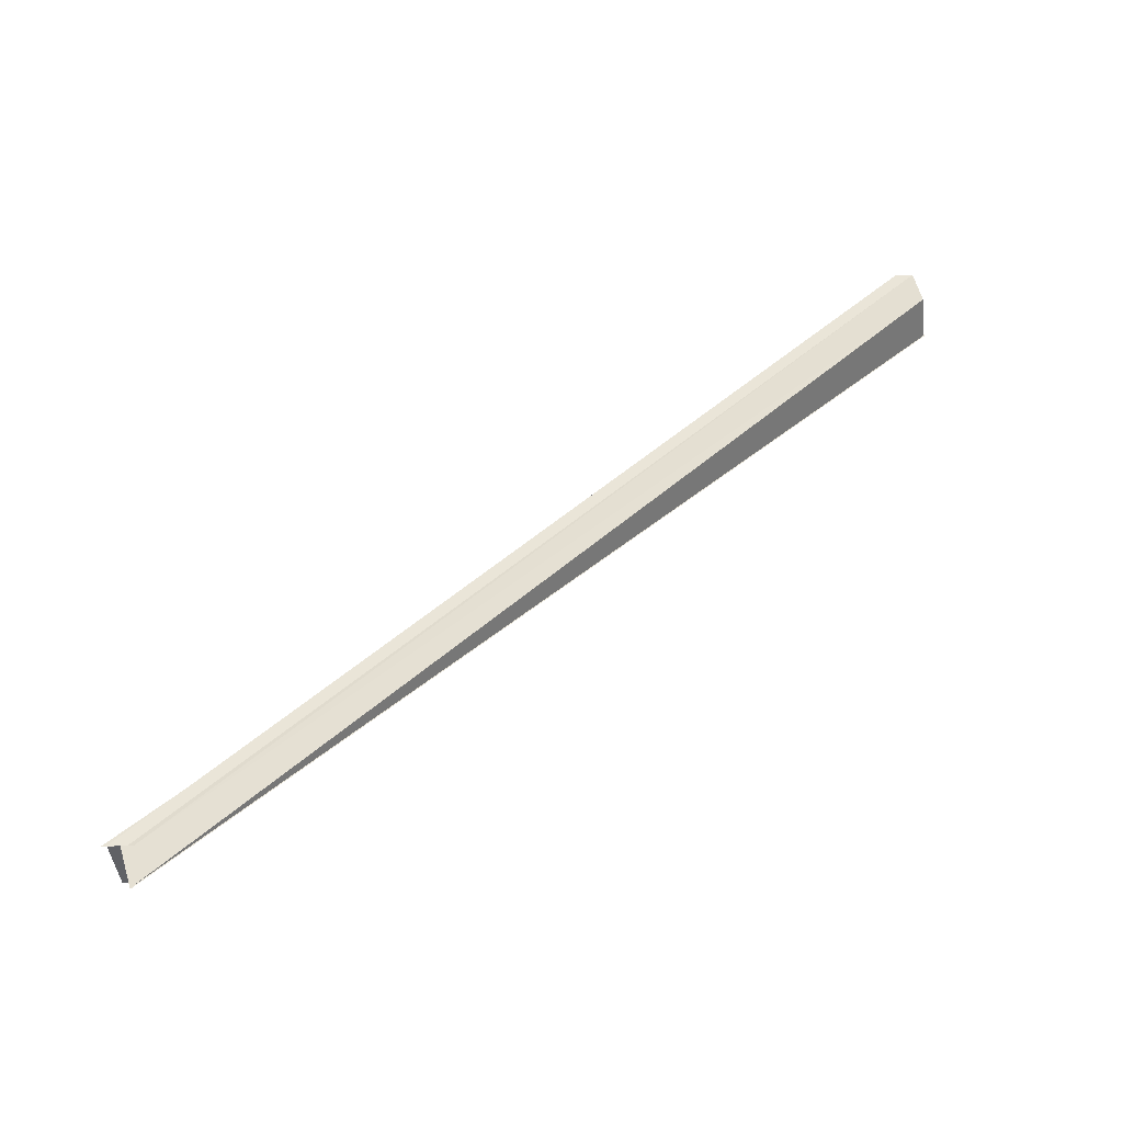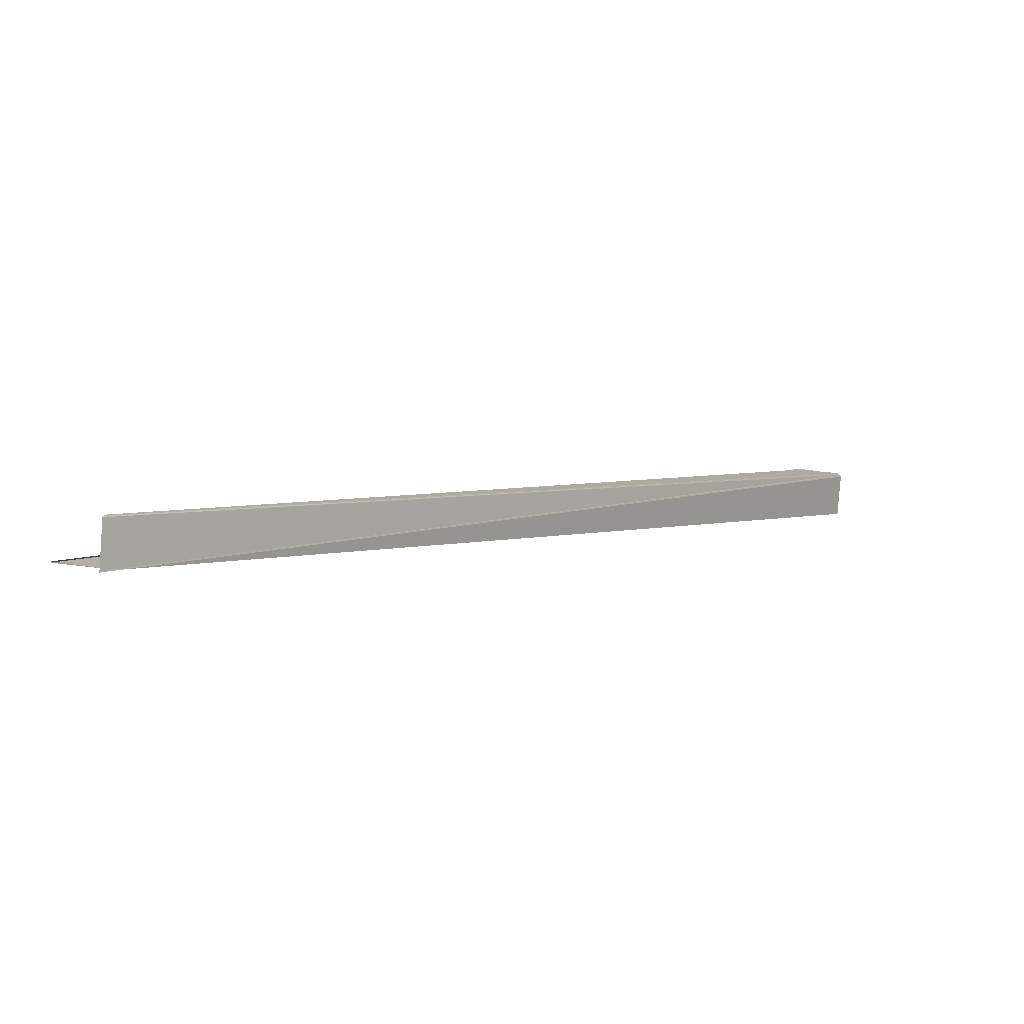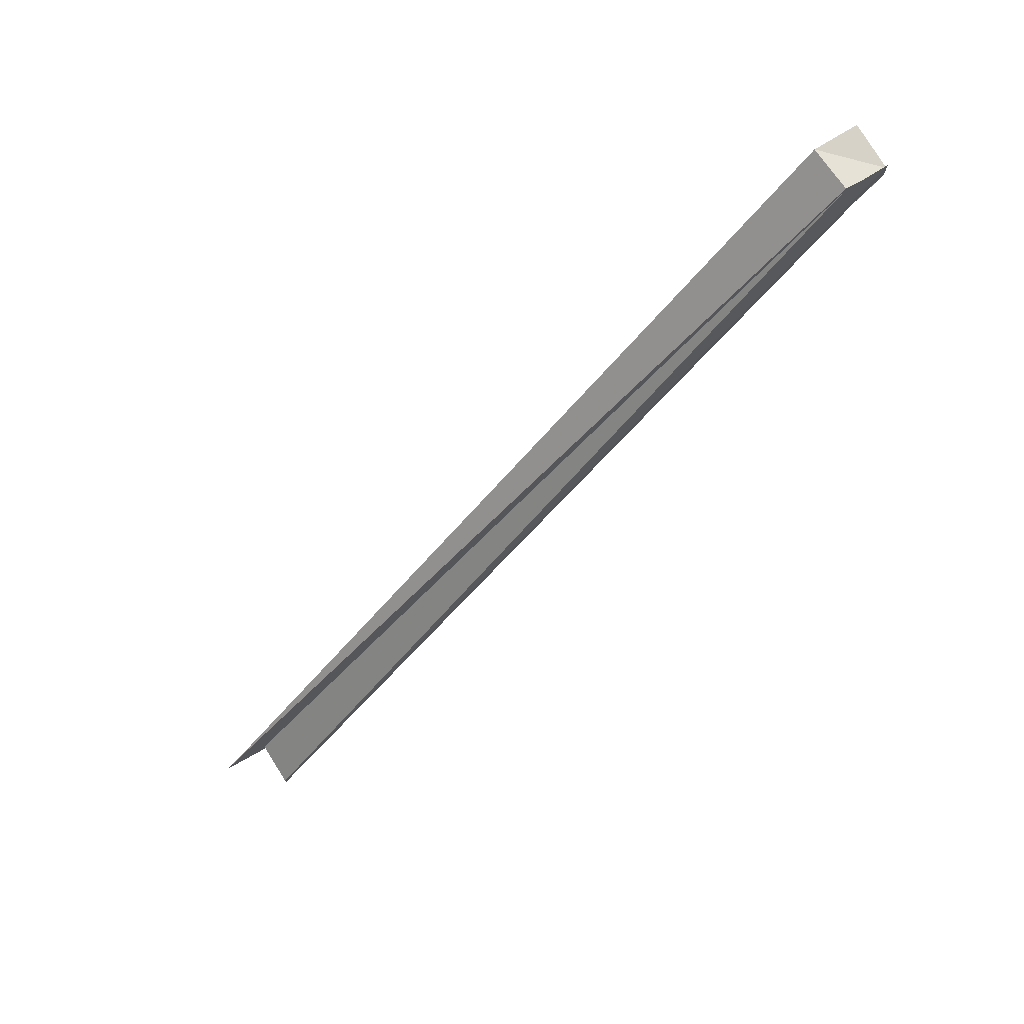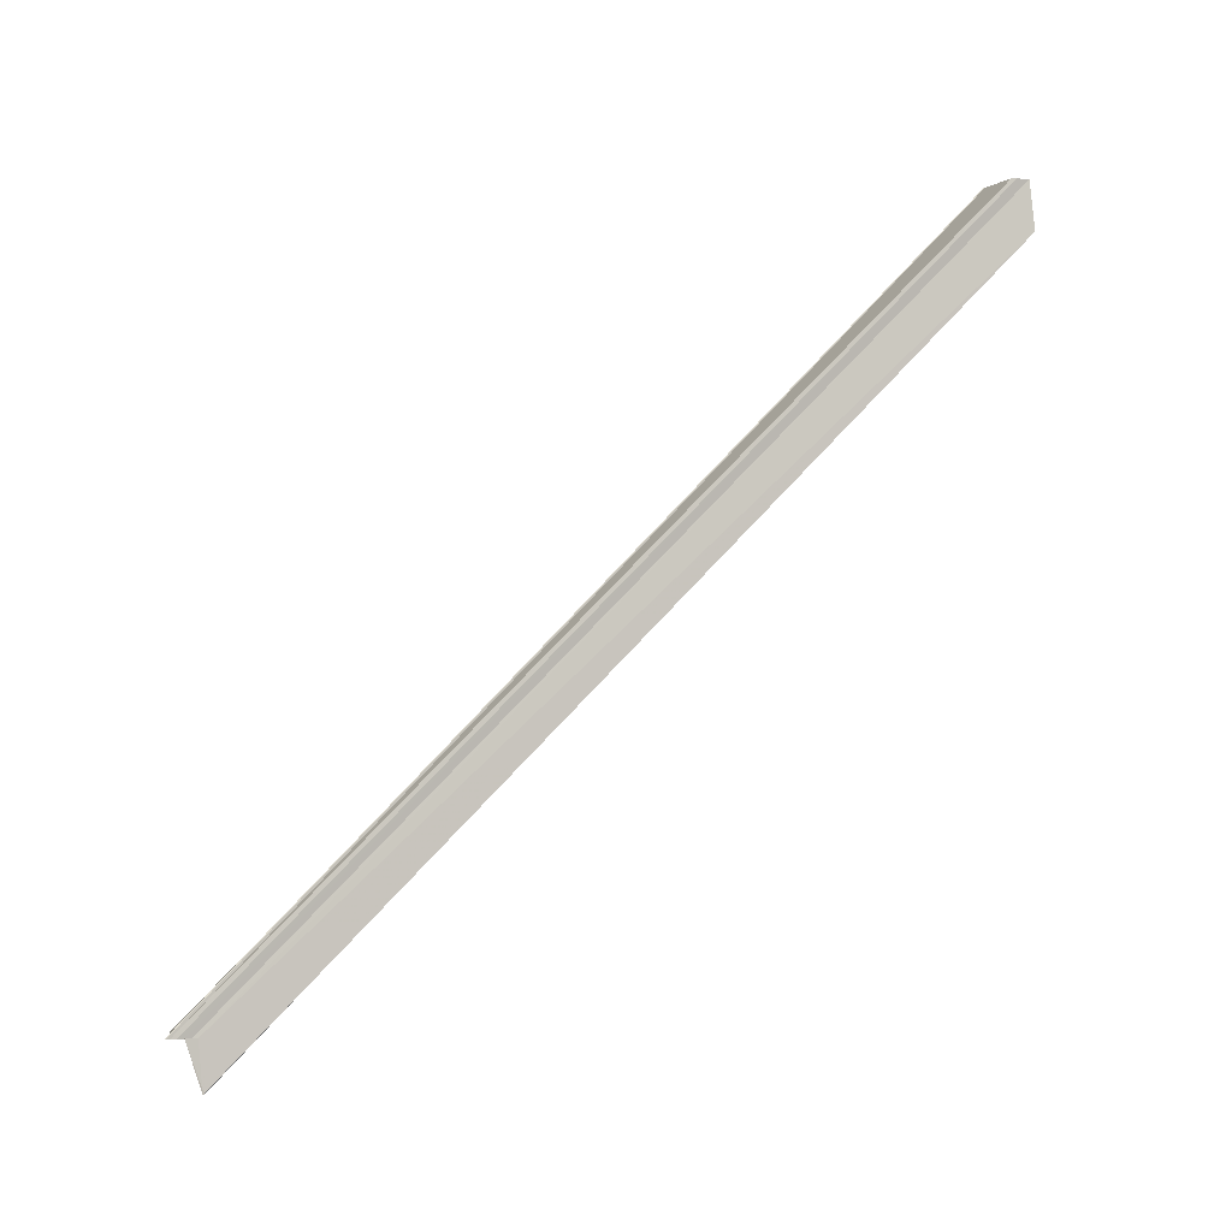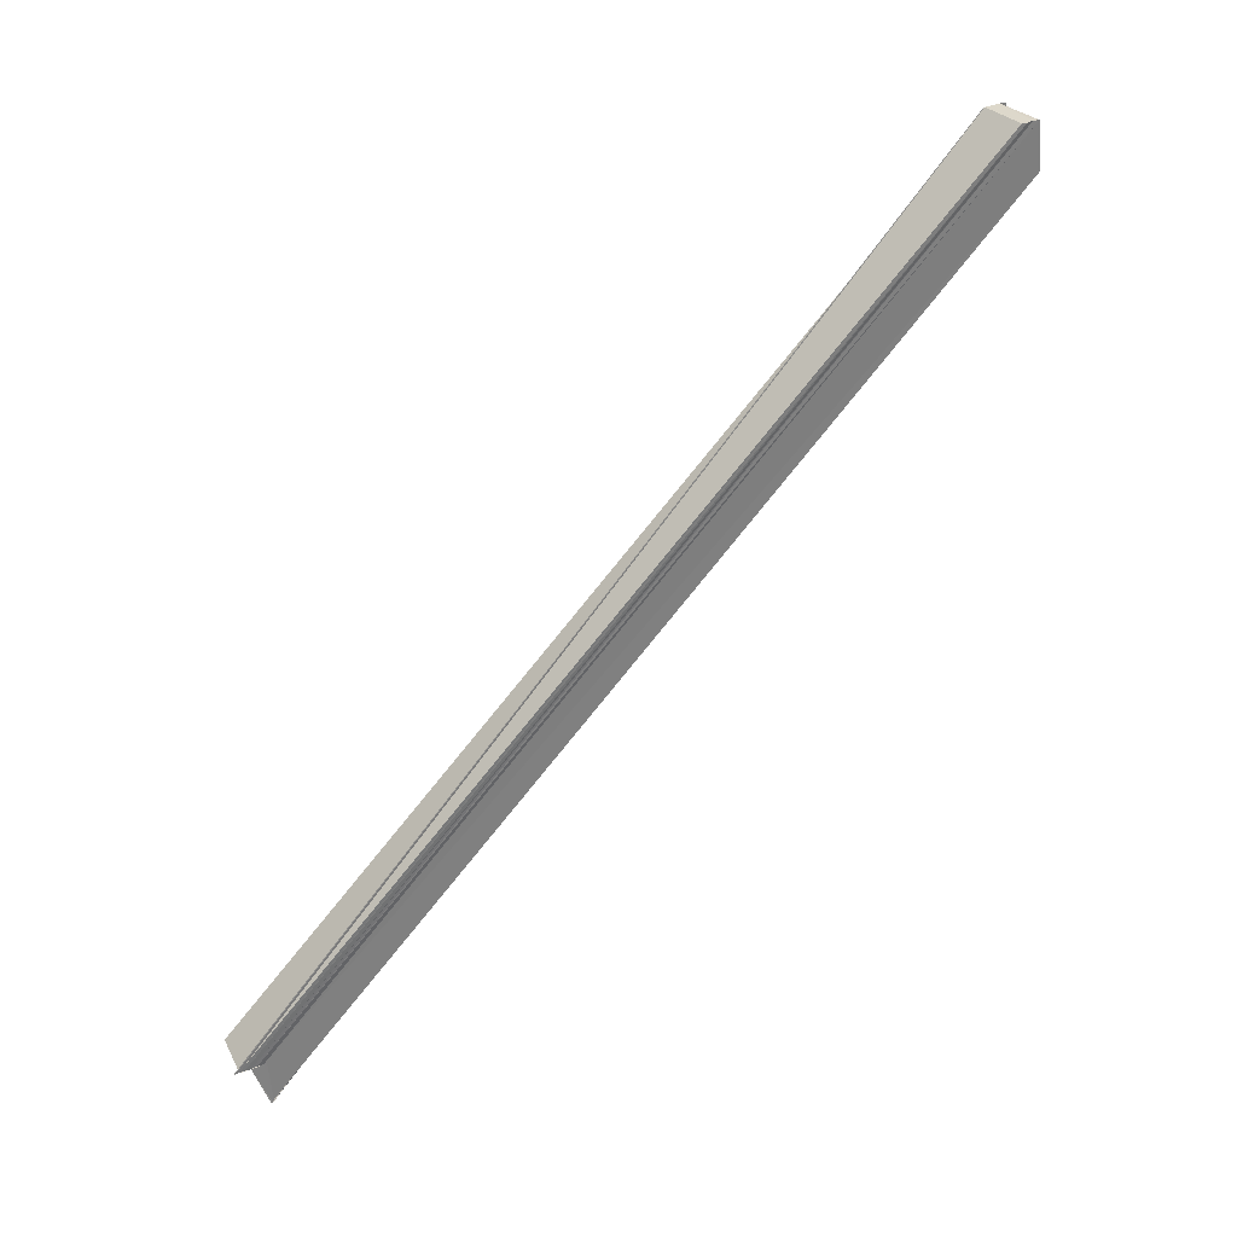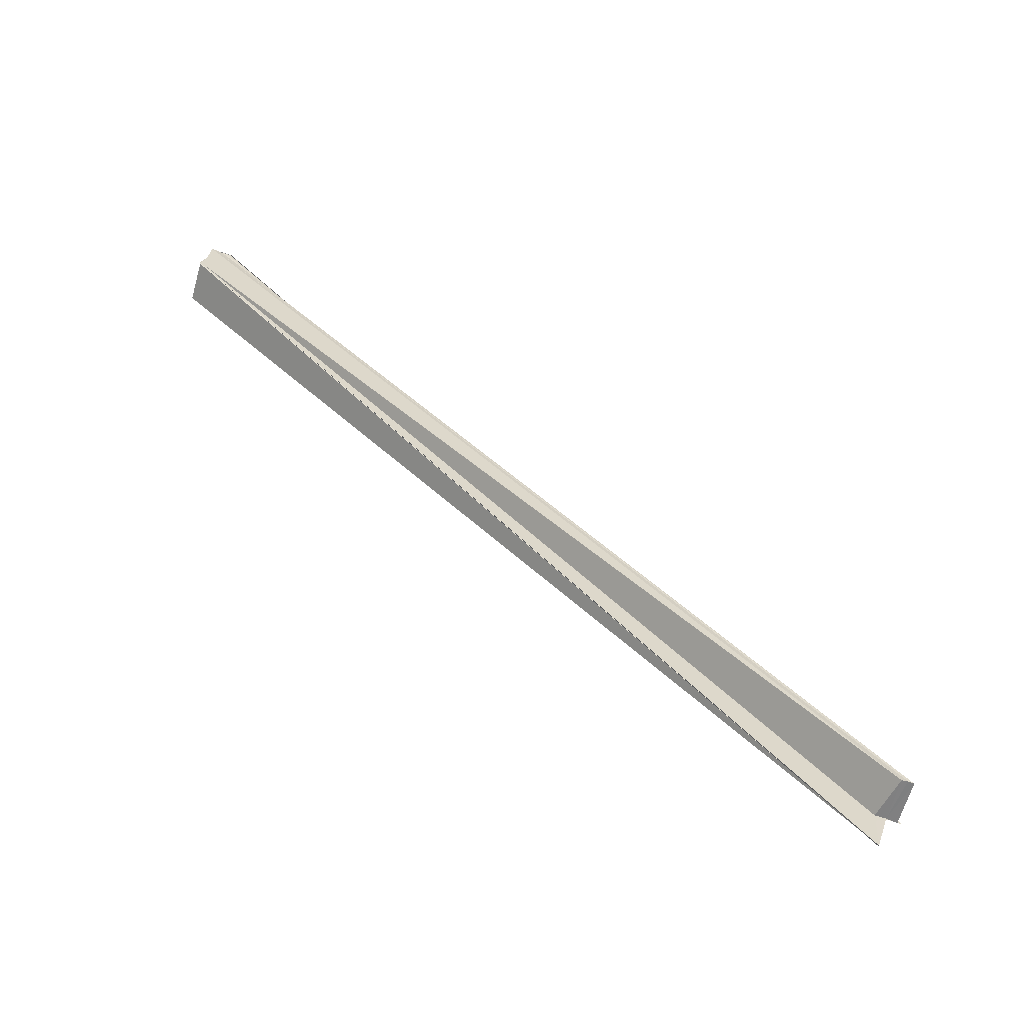
<metadata>
{"format":"obj","ext":"obj","renderer":"f3d","projection":"perspective","resolution":1024,"background":"white","views":[{"elev":-49.0,"azim":-87.9,"up":"+Y"},{"elev":-78.6,"azim":85.9,"up":"+Z"},{"elev":75.9,"azim":56.4,"up":"+Z"},{"elev":-1.8,"azim":-107.9,"up":"+Y"},{"elev":31.5,"azim":-119.9,"up":"+Y"},{"elev":-60.5,"azim":69.5,"up":"+Y"}]}
</metadata>
<code>
o 29921
v 2217 1893 6.652
v 2217 1893 6.651
v 2217 1893 6.493
v 2217 1893 6.649
v 2217 1893 6.491
v 2217 1893 6.651
v 2217 1893 6.649
v 2217 1893 6.49
v 2217 1893 6.494
v 2217 1893 6.652
v 2217 1893 6.653
v 2217 1893 6.495
v 2217 1893 6.653
v 2217 1893 6.654
v 2217 1893 6.496
v 2217 1893 6.493
v 2217 1893 6.652
v 2217 1893 6.651
v 2217 1893 6.652
v 2217 1893 6.649
v 2217 1893 6.649
v 2217 1893 6.652
v 2217 1893 6.653
v 2217 1893 6.648
v 2217 1893 6.49
v 2217 1893 6.49
v 2217 1893 6.649
v 2217 1893 6.648
v 2217 1893 6.489
v 2217 1893 6.654
v 2217 1893 6.655
v 2217 1893 6.654
v 2217 1893 6.496
v 2217 1893 6.652
v 2217 1893 6.653
v 2217 1893 6.496
v 2217 1893 6.655
v 2217 1893 6.656
v 2217 1893 6.655
v 2217 1893 6.652
v 2217 1893 6.655
v 2217 1893 6.493
v 2217 1893 6.496
v 2217 1893 6.495
v 2217 1893 6.496
v 2217 1893 6.656
v 2217 1893 6.496
v 2217 1893 6.496
v 2217 1893 6.655
v 2217 1893 6.653
v 2217 1893 6.494
v 2217 1893 6.495
v 2217 1893 6.653
v 2217 1893 6.494
v 2217 1893 6.493
v 2217 1893 6.493
v 2217 1893 6.492
v 2217 1893 6.49
v 2217 1893 6.65
v 2217 1893 6.651
v 2217 1893 6.49
v 2217 1893 6.49
v 2217 1893 6.649
v 2217 1893 6.489
v 2217 1893 6.648
v 2217 1893 6.489
v 2217 1893 6.656
v 2217 1893 6.655
v 2217 1893 6.495
v 2217 1893 6.496
v 2217 1893 6.656
v 2217 1893 6.655
v 2217 1893 6.495
v 2217 1893 6.493
v 2217 1893 6.494
v 2217 1893 6.649
v 2217 1893 6.649
v 2217 1893 6.49
v 2217 1893 6.49
v 2217 1893 6.651
v 2217 1893 6.492
v 2217 1893 6.651
v 2217 1893 6.652
v 2217 1893 6.492
v 2217 1893 6.493
v 2217 1893 6.653
v 2217 1893 6.493
v 2217 1893 6.494
f 1 2 3
f 2 4 5
f 3 6 5
f 5 7 8
f 9 10 3
f 11 1 9
f 12 13 9
f 14 11 12
f 15 14 12
f 16 15 12
f 17 7 18
f 17 18 19
f 17 20 21
f 22 19 23
f 20 24 25
f 26 27 25
f 25 28 29
f 22 30 31
f 31 32 33
f 34 35 32
f 36 37 33
f 38 39 36
f 40 41 38
f 42 43 33
f 42 44 45
f 45 46 47
f 42 48 47
f 34 49 50
f 51 49 52
f 53 49 54
f 55 56 54
f 55 57 56
f 55 58 57
f 59 60 58
f 61 59 62
f 63 59 61
f 64 63 61
f 65 63 66
f 34 67 68
f 69 68 70
f 68 71 70
f 22 68 72
f 72 68 73
f 74 75 73
f 76 77 78
f 79 80 81
f 82 83 84
f 84 83 85
f 83 86 87
f 85 86 88

</code>
